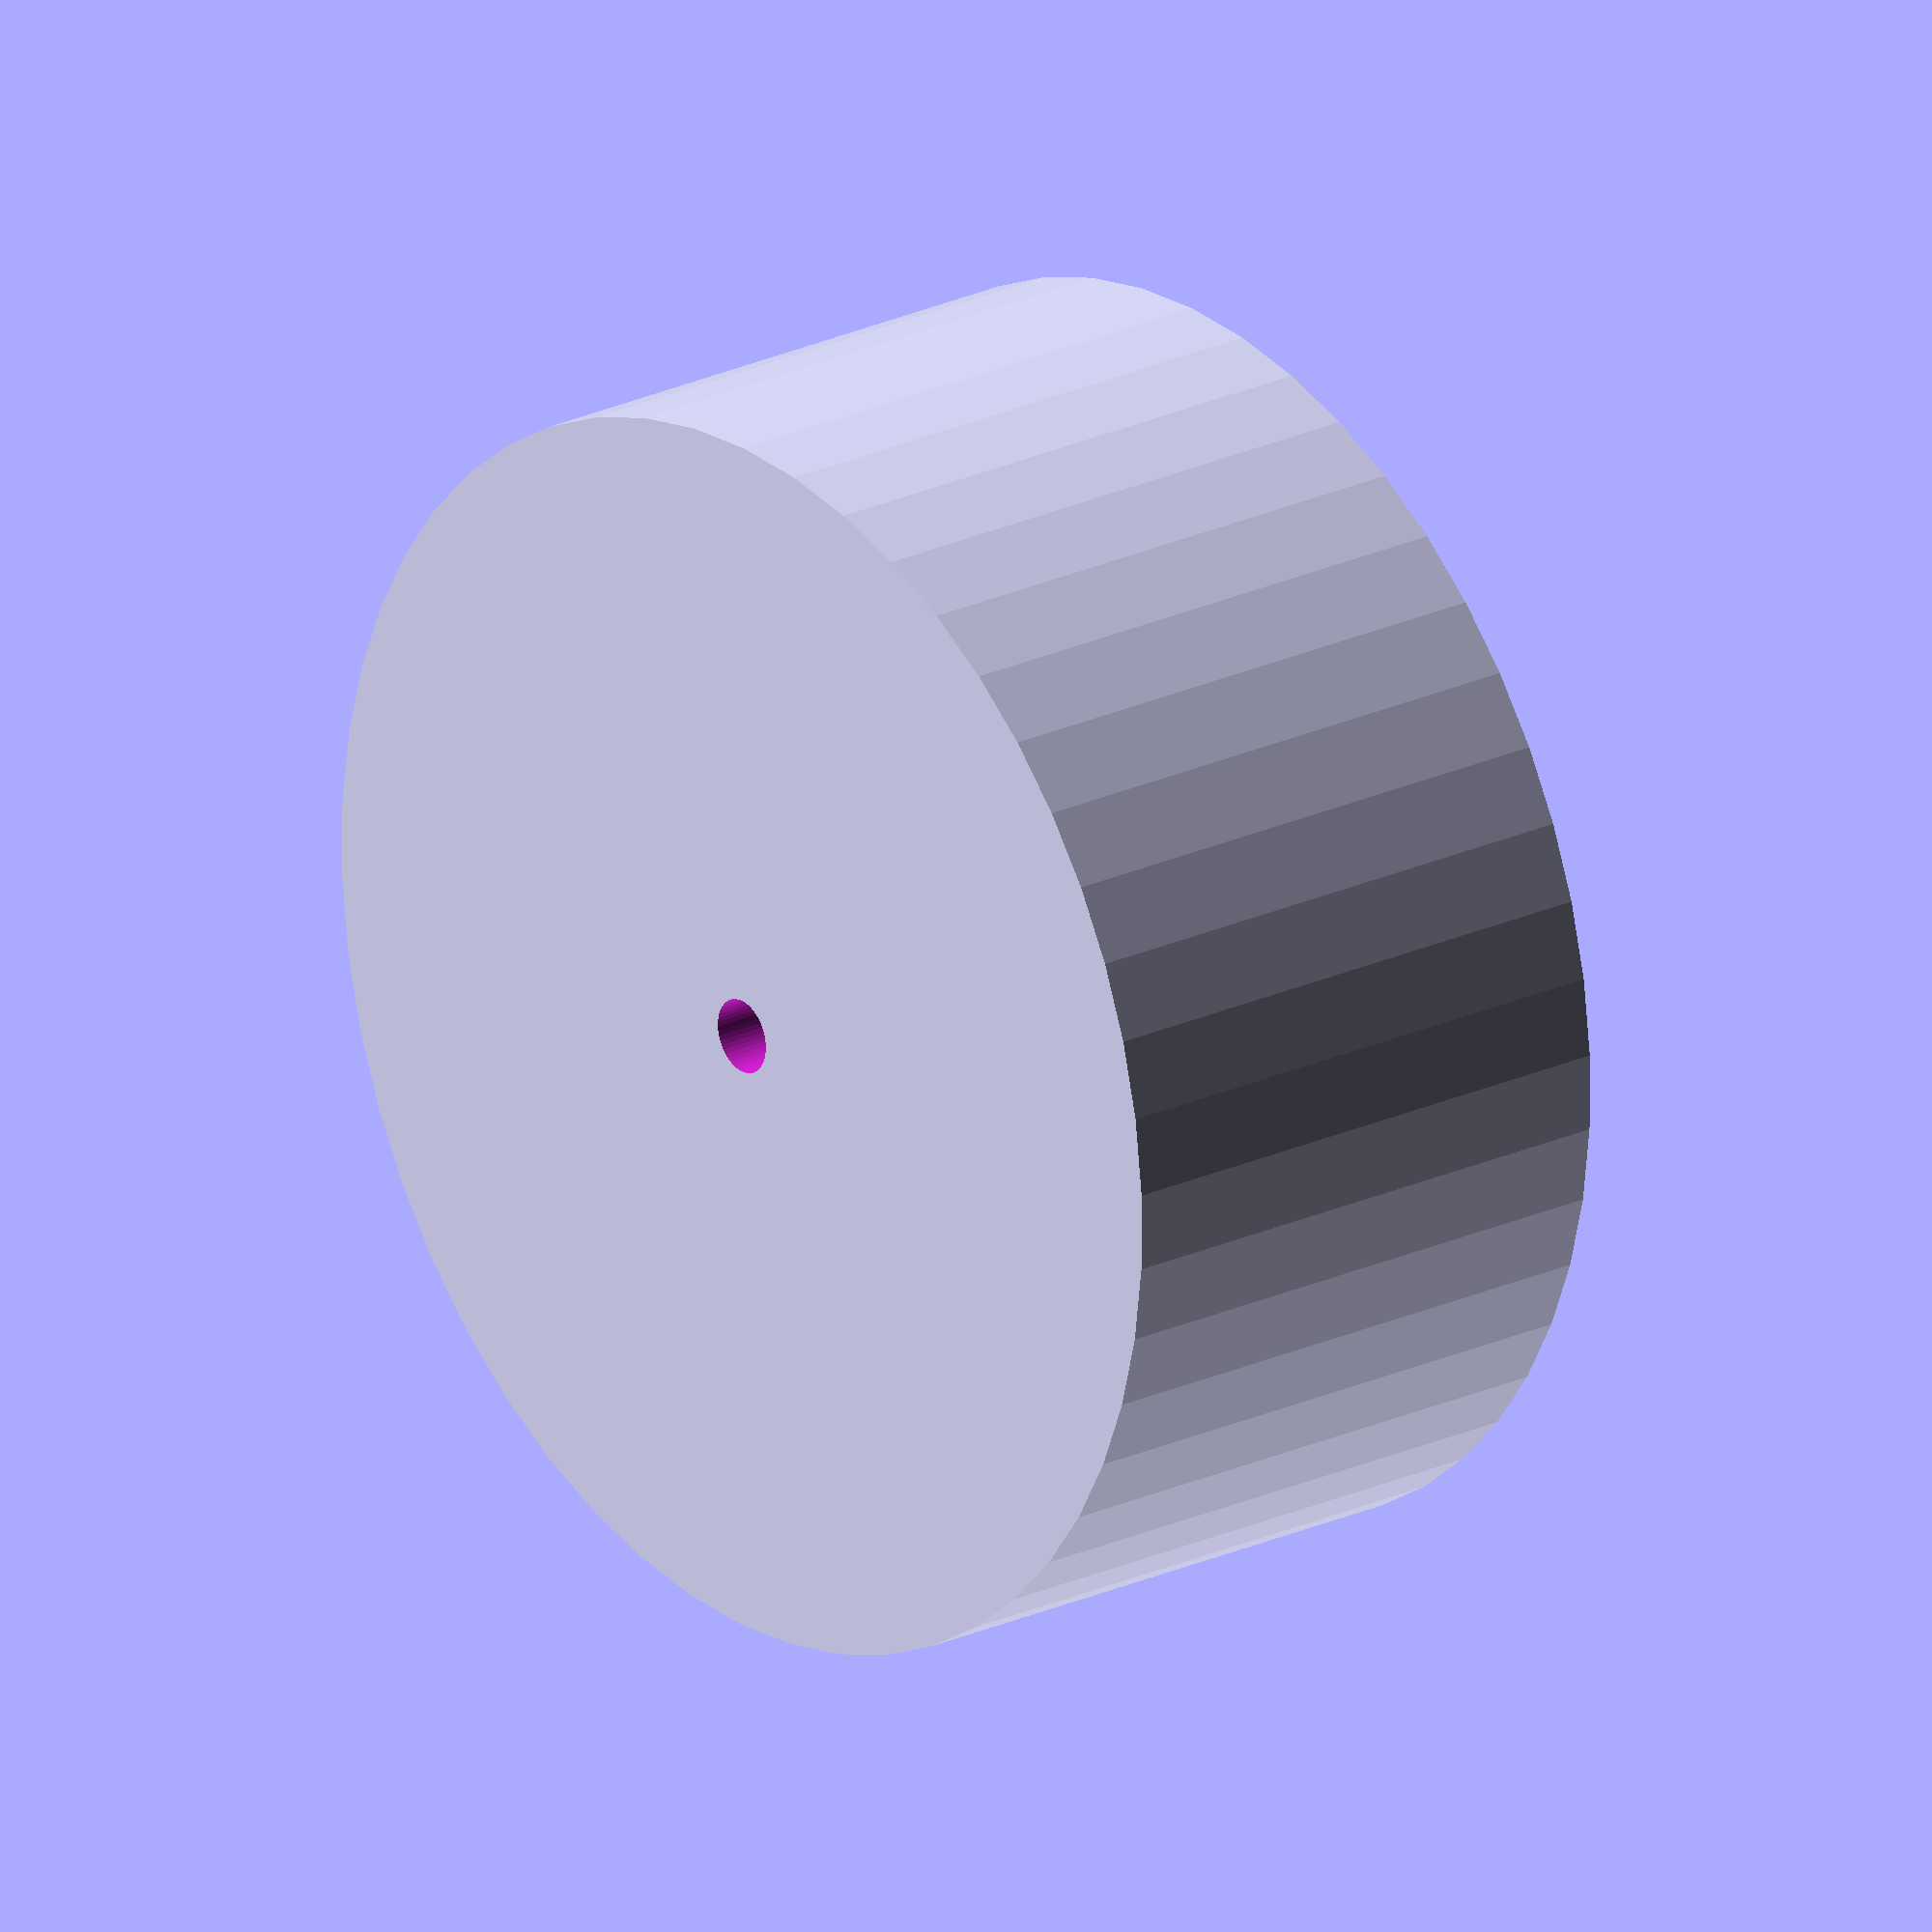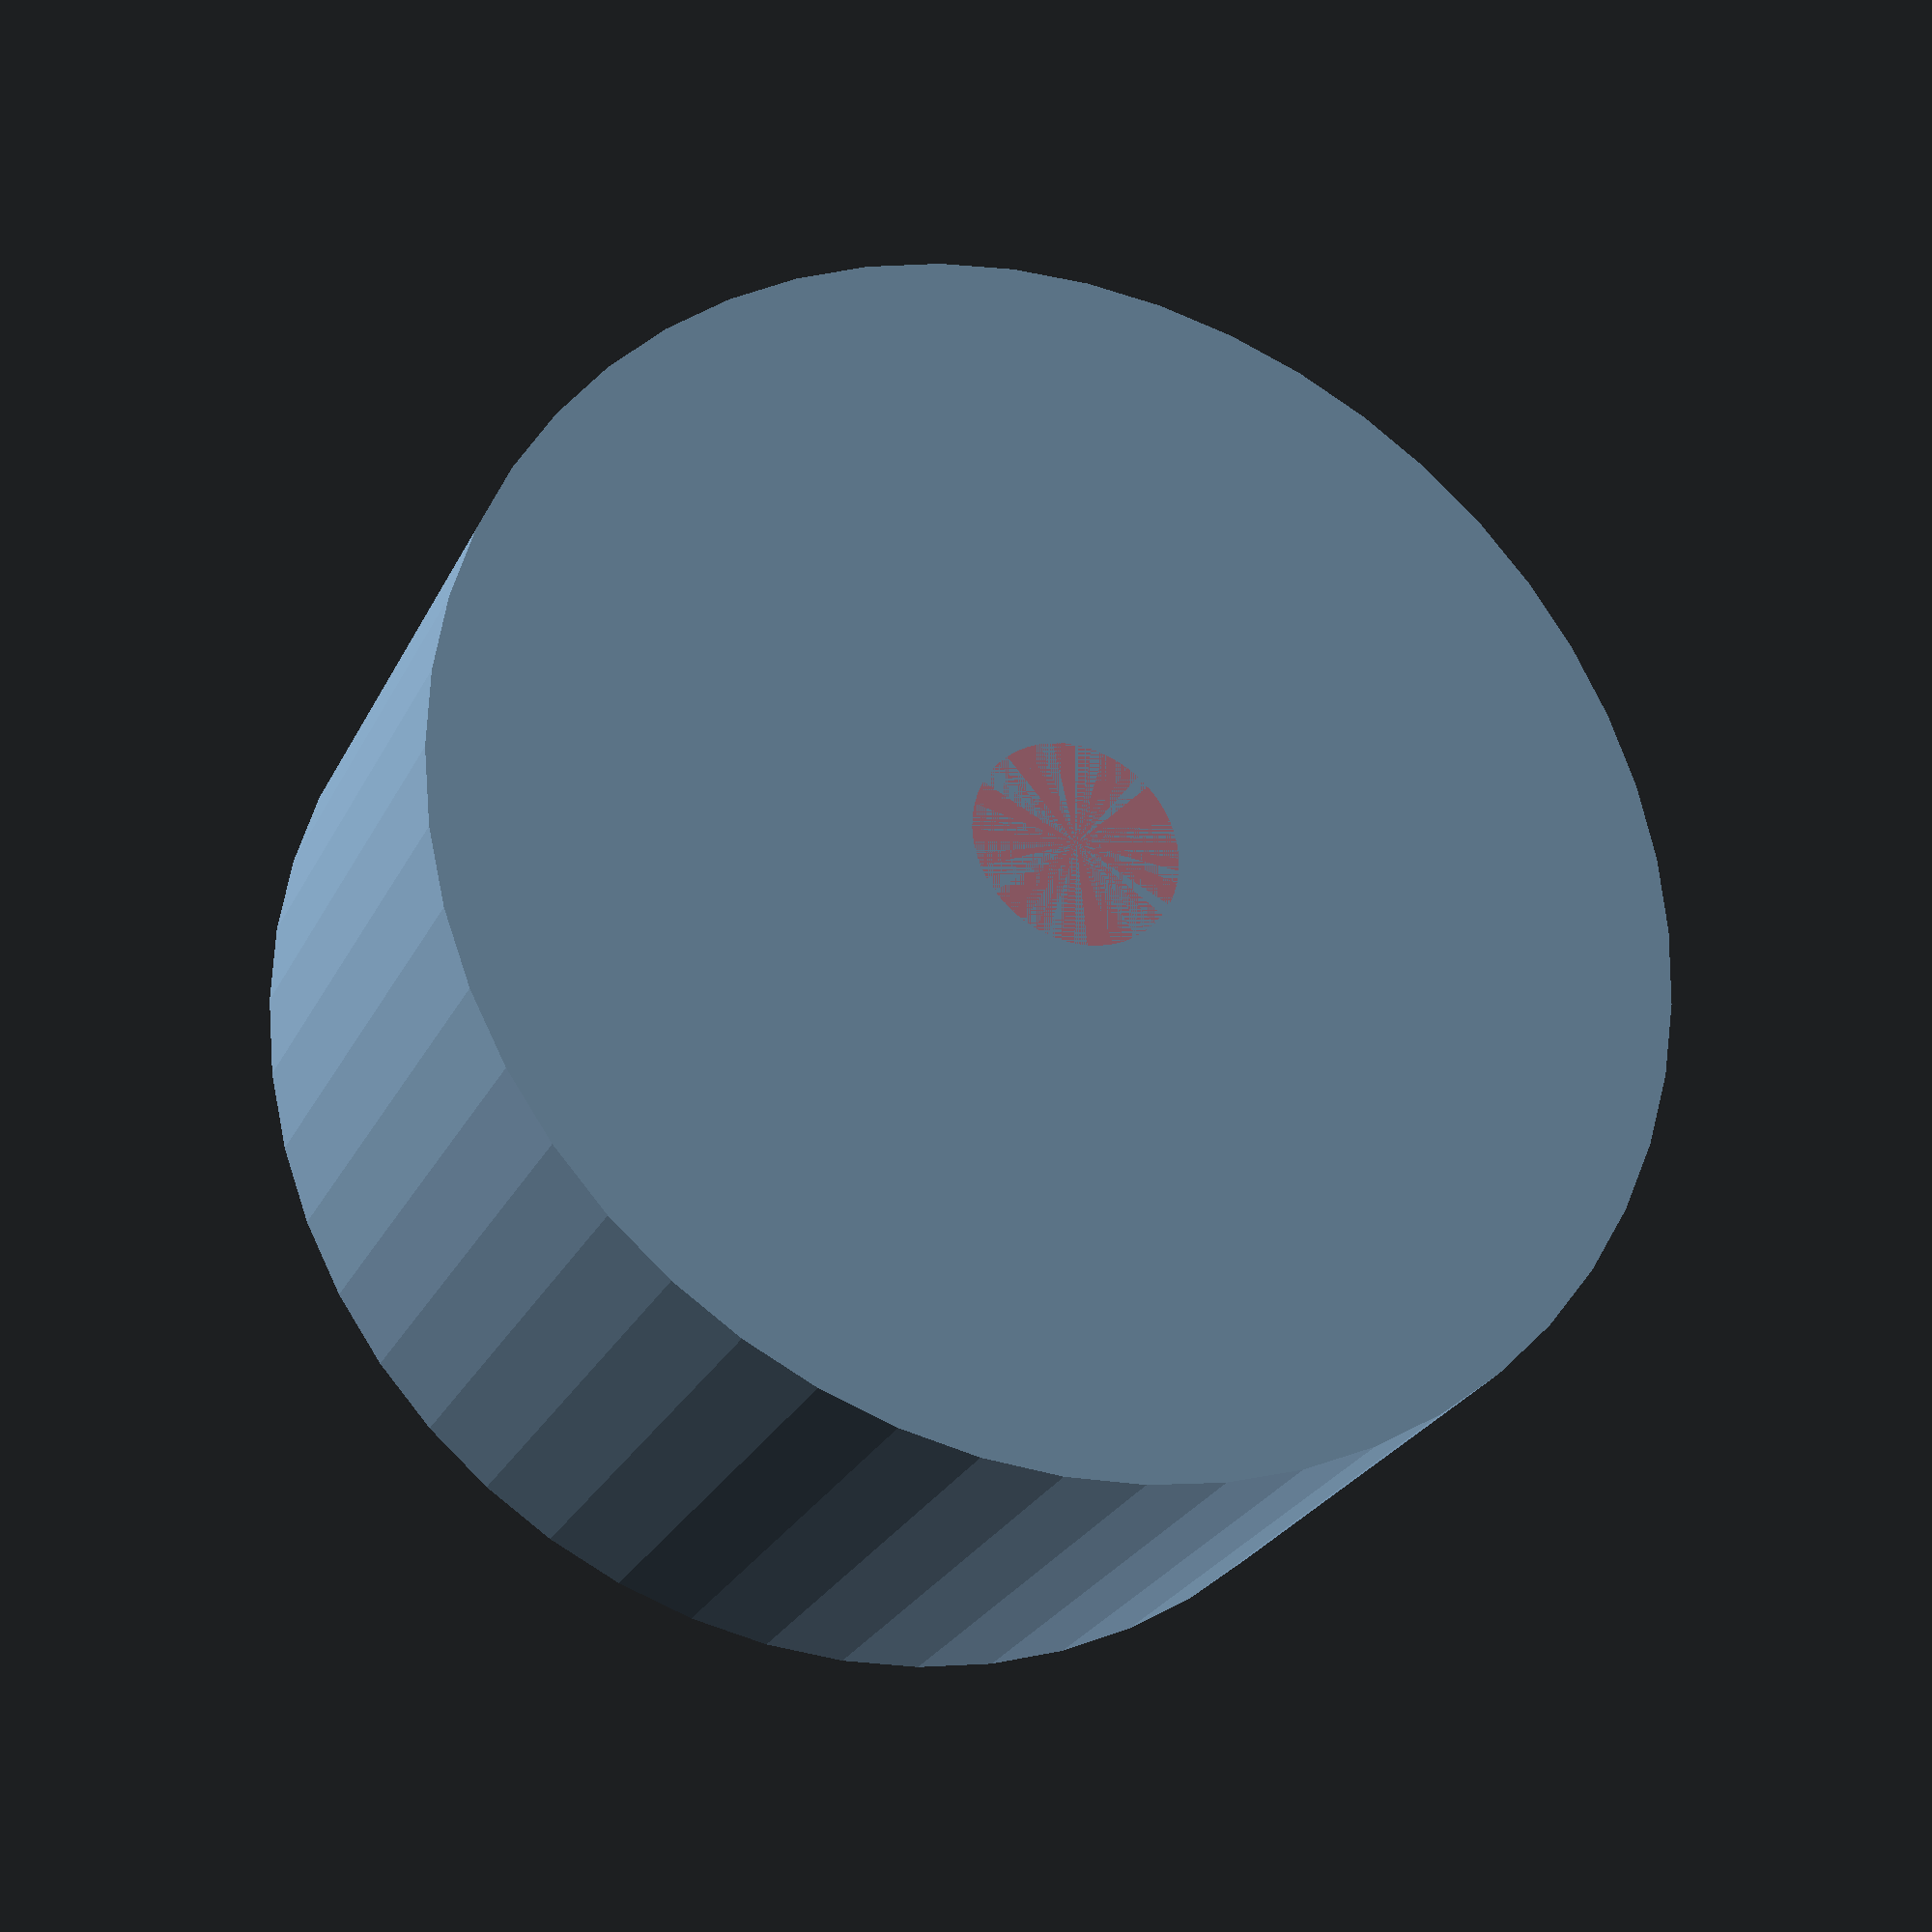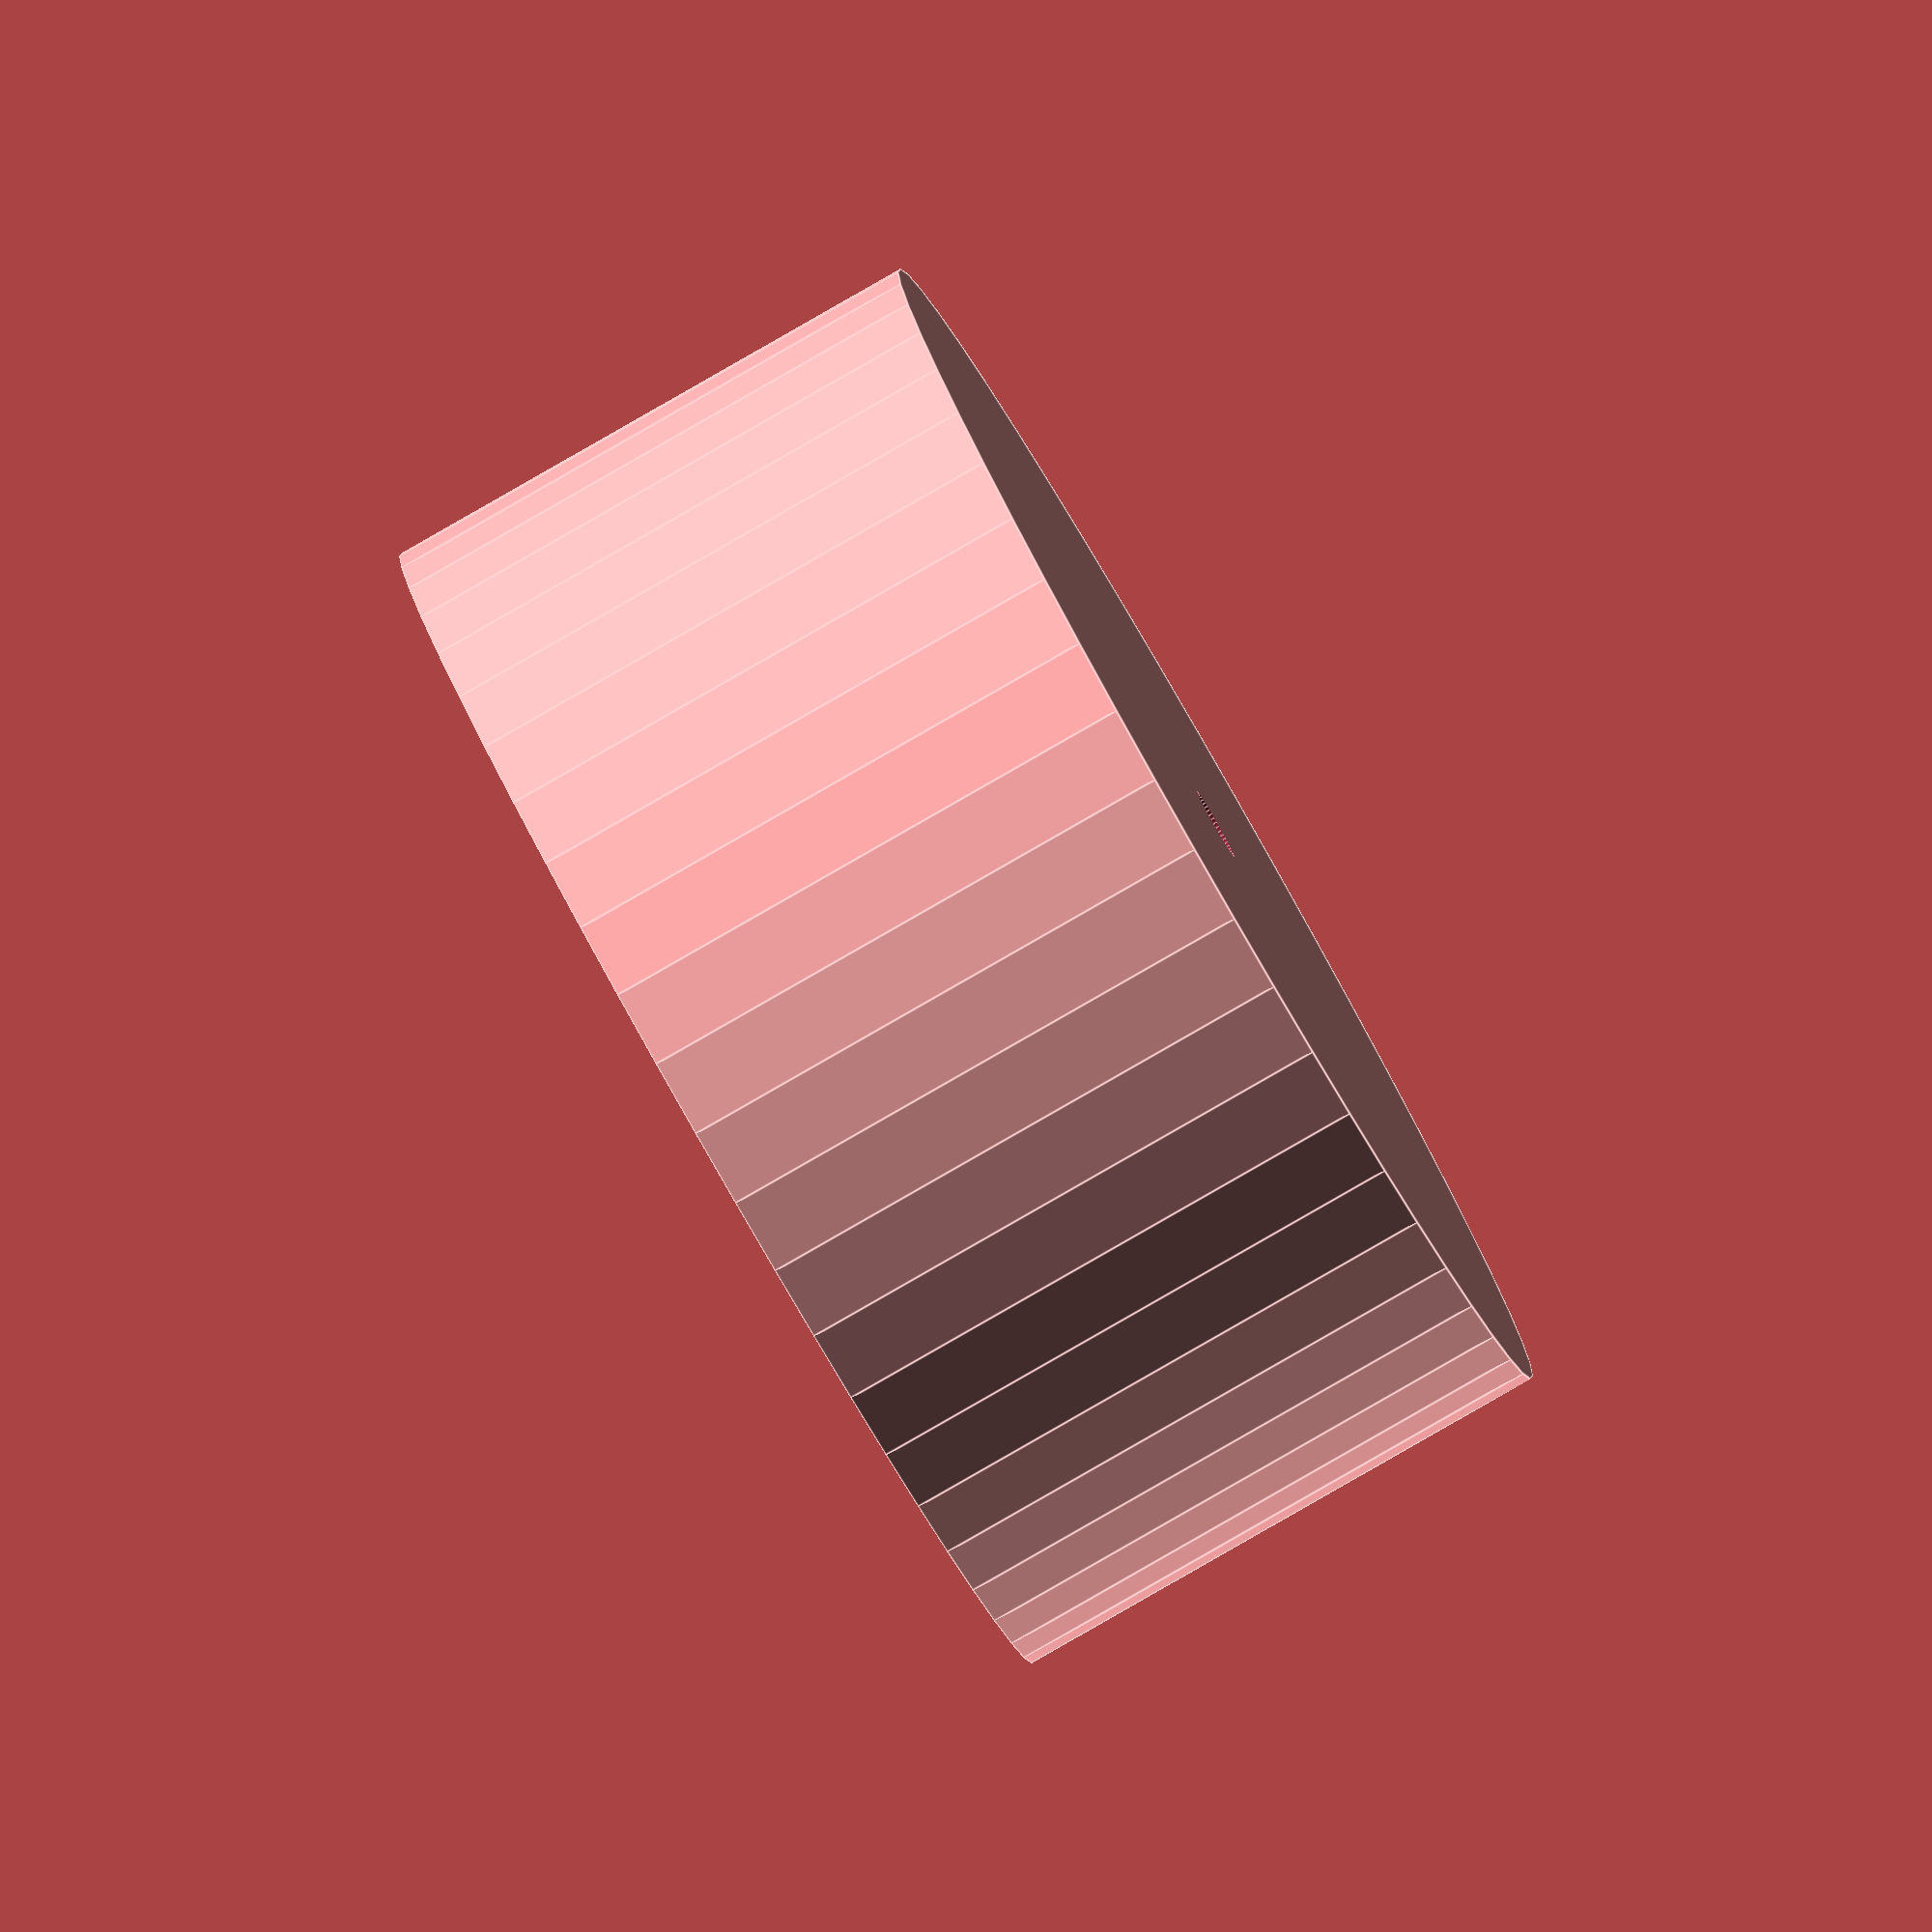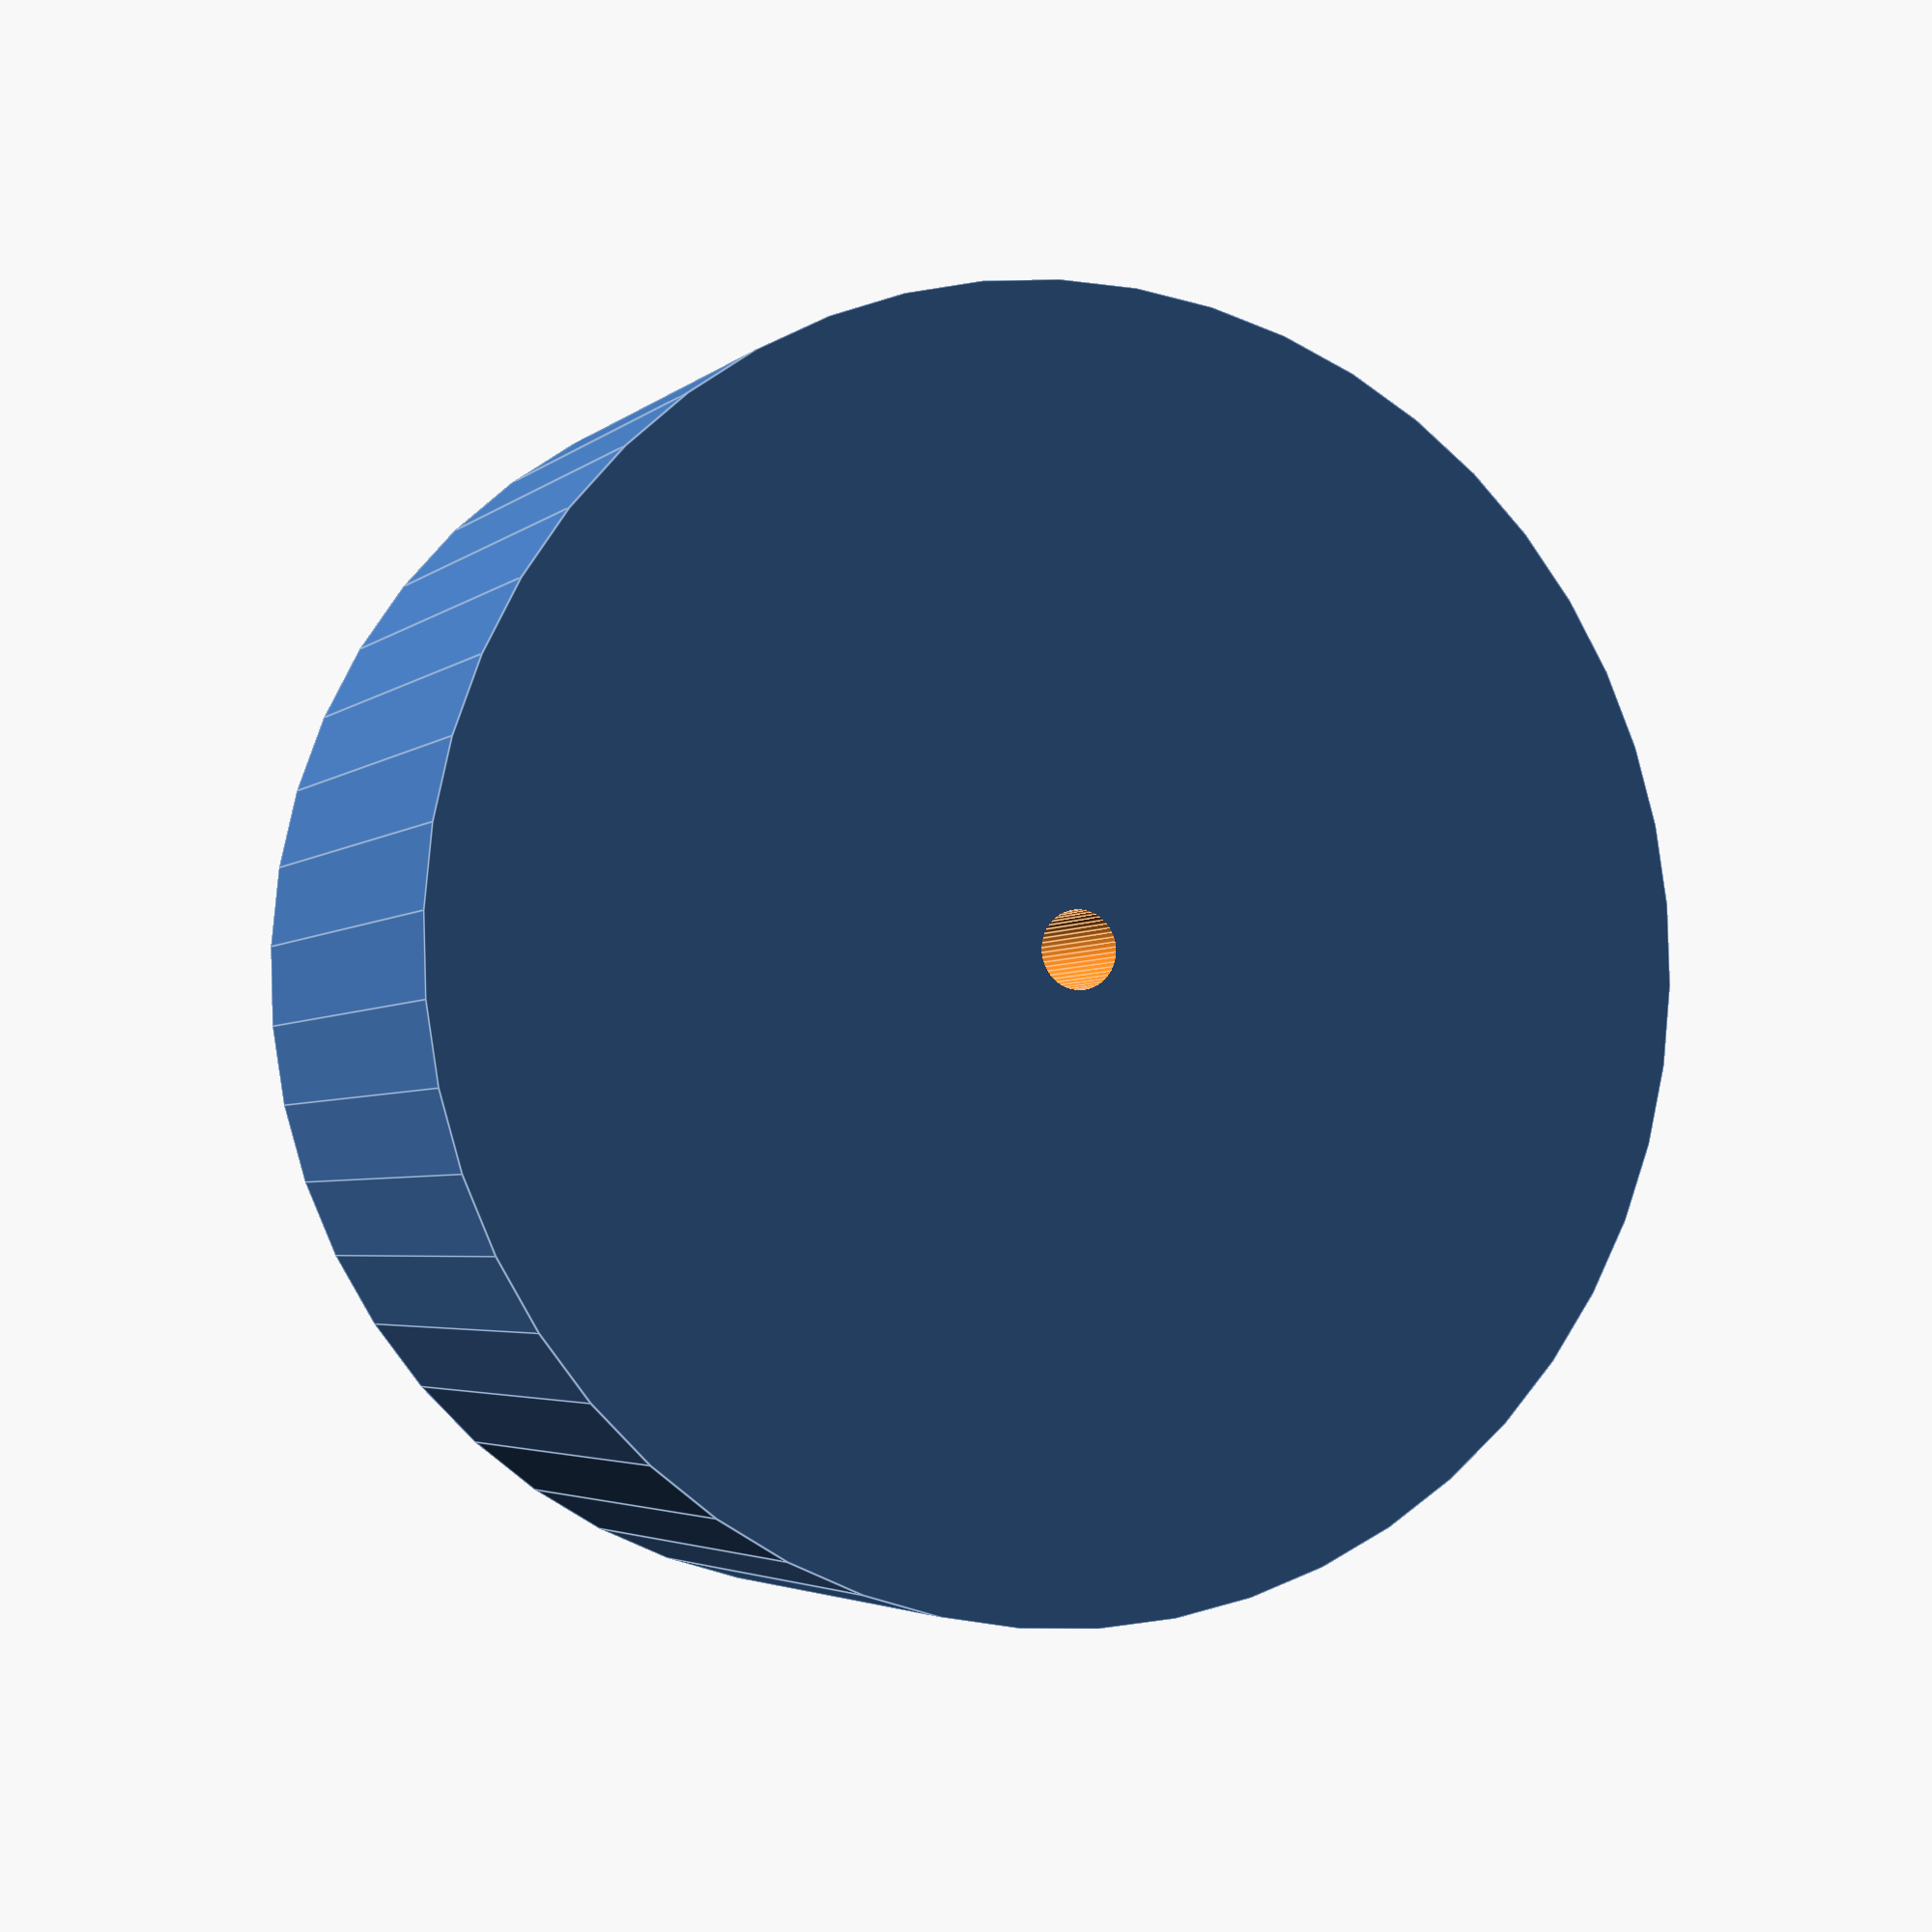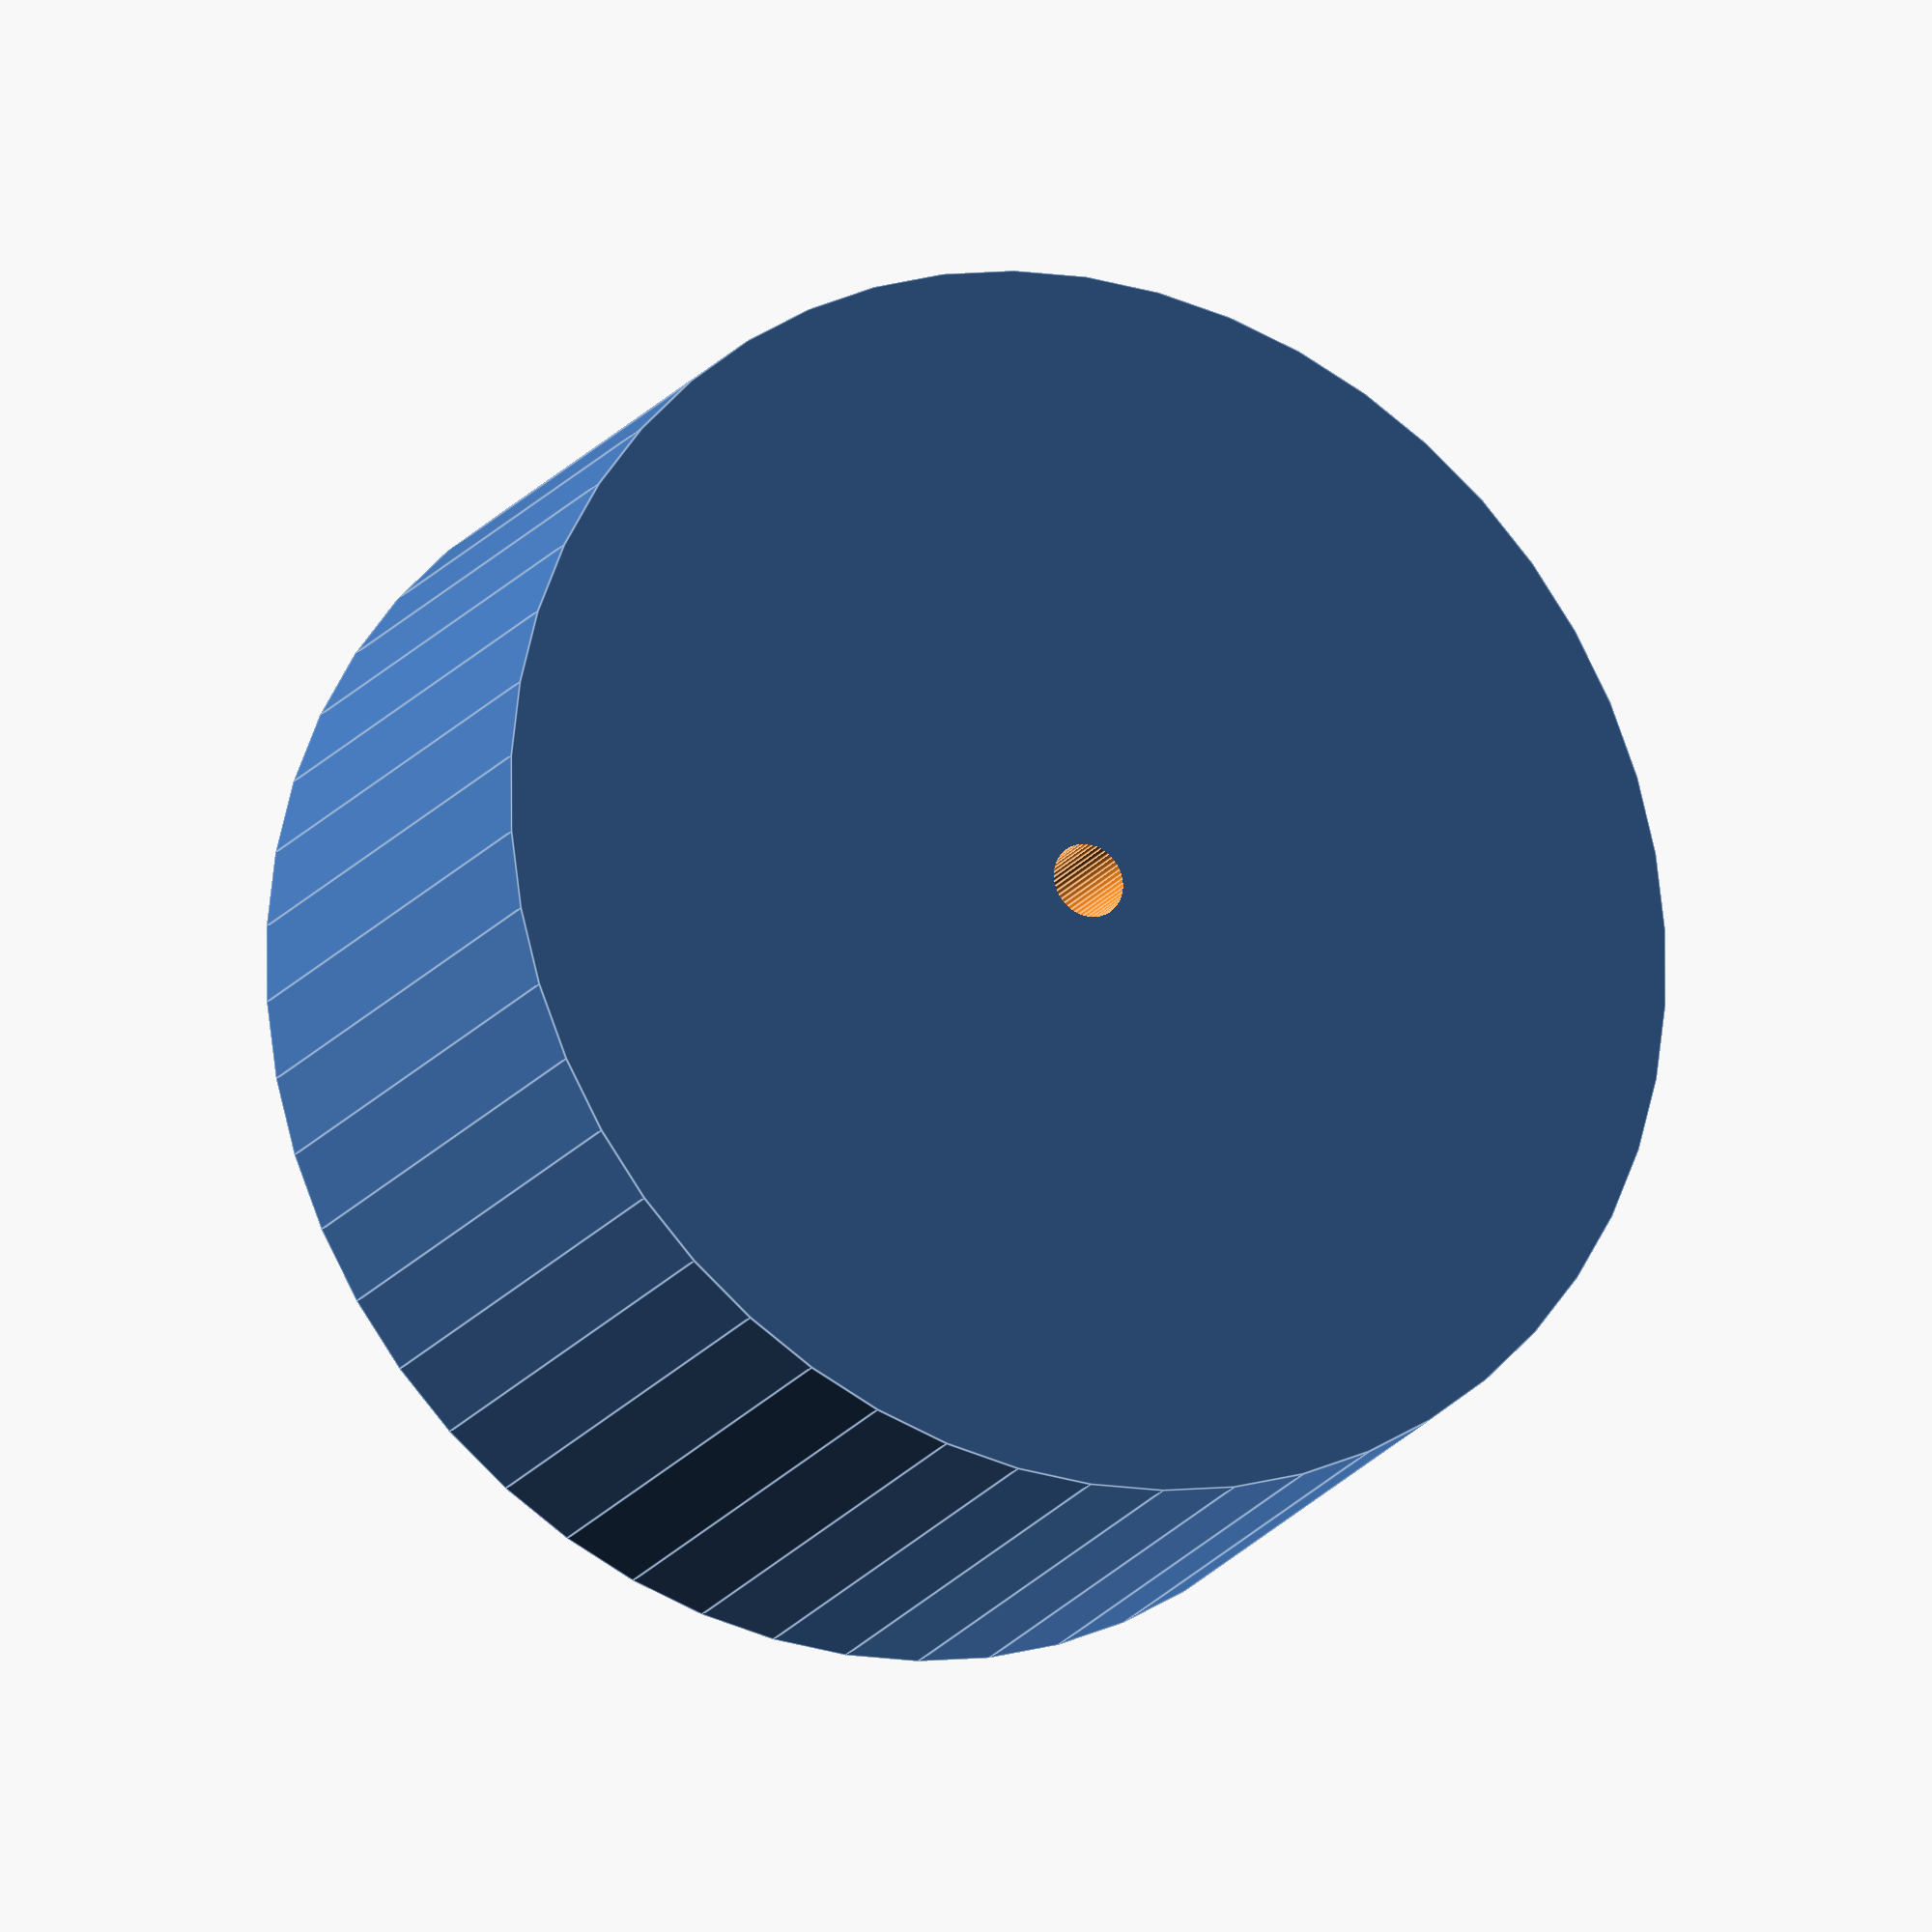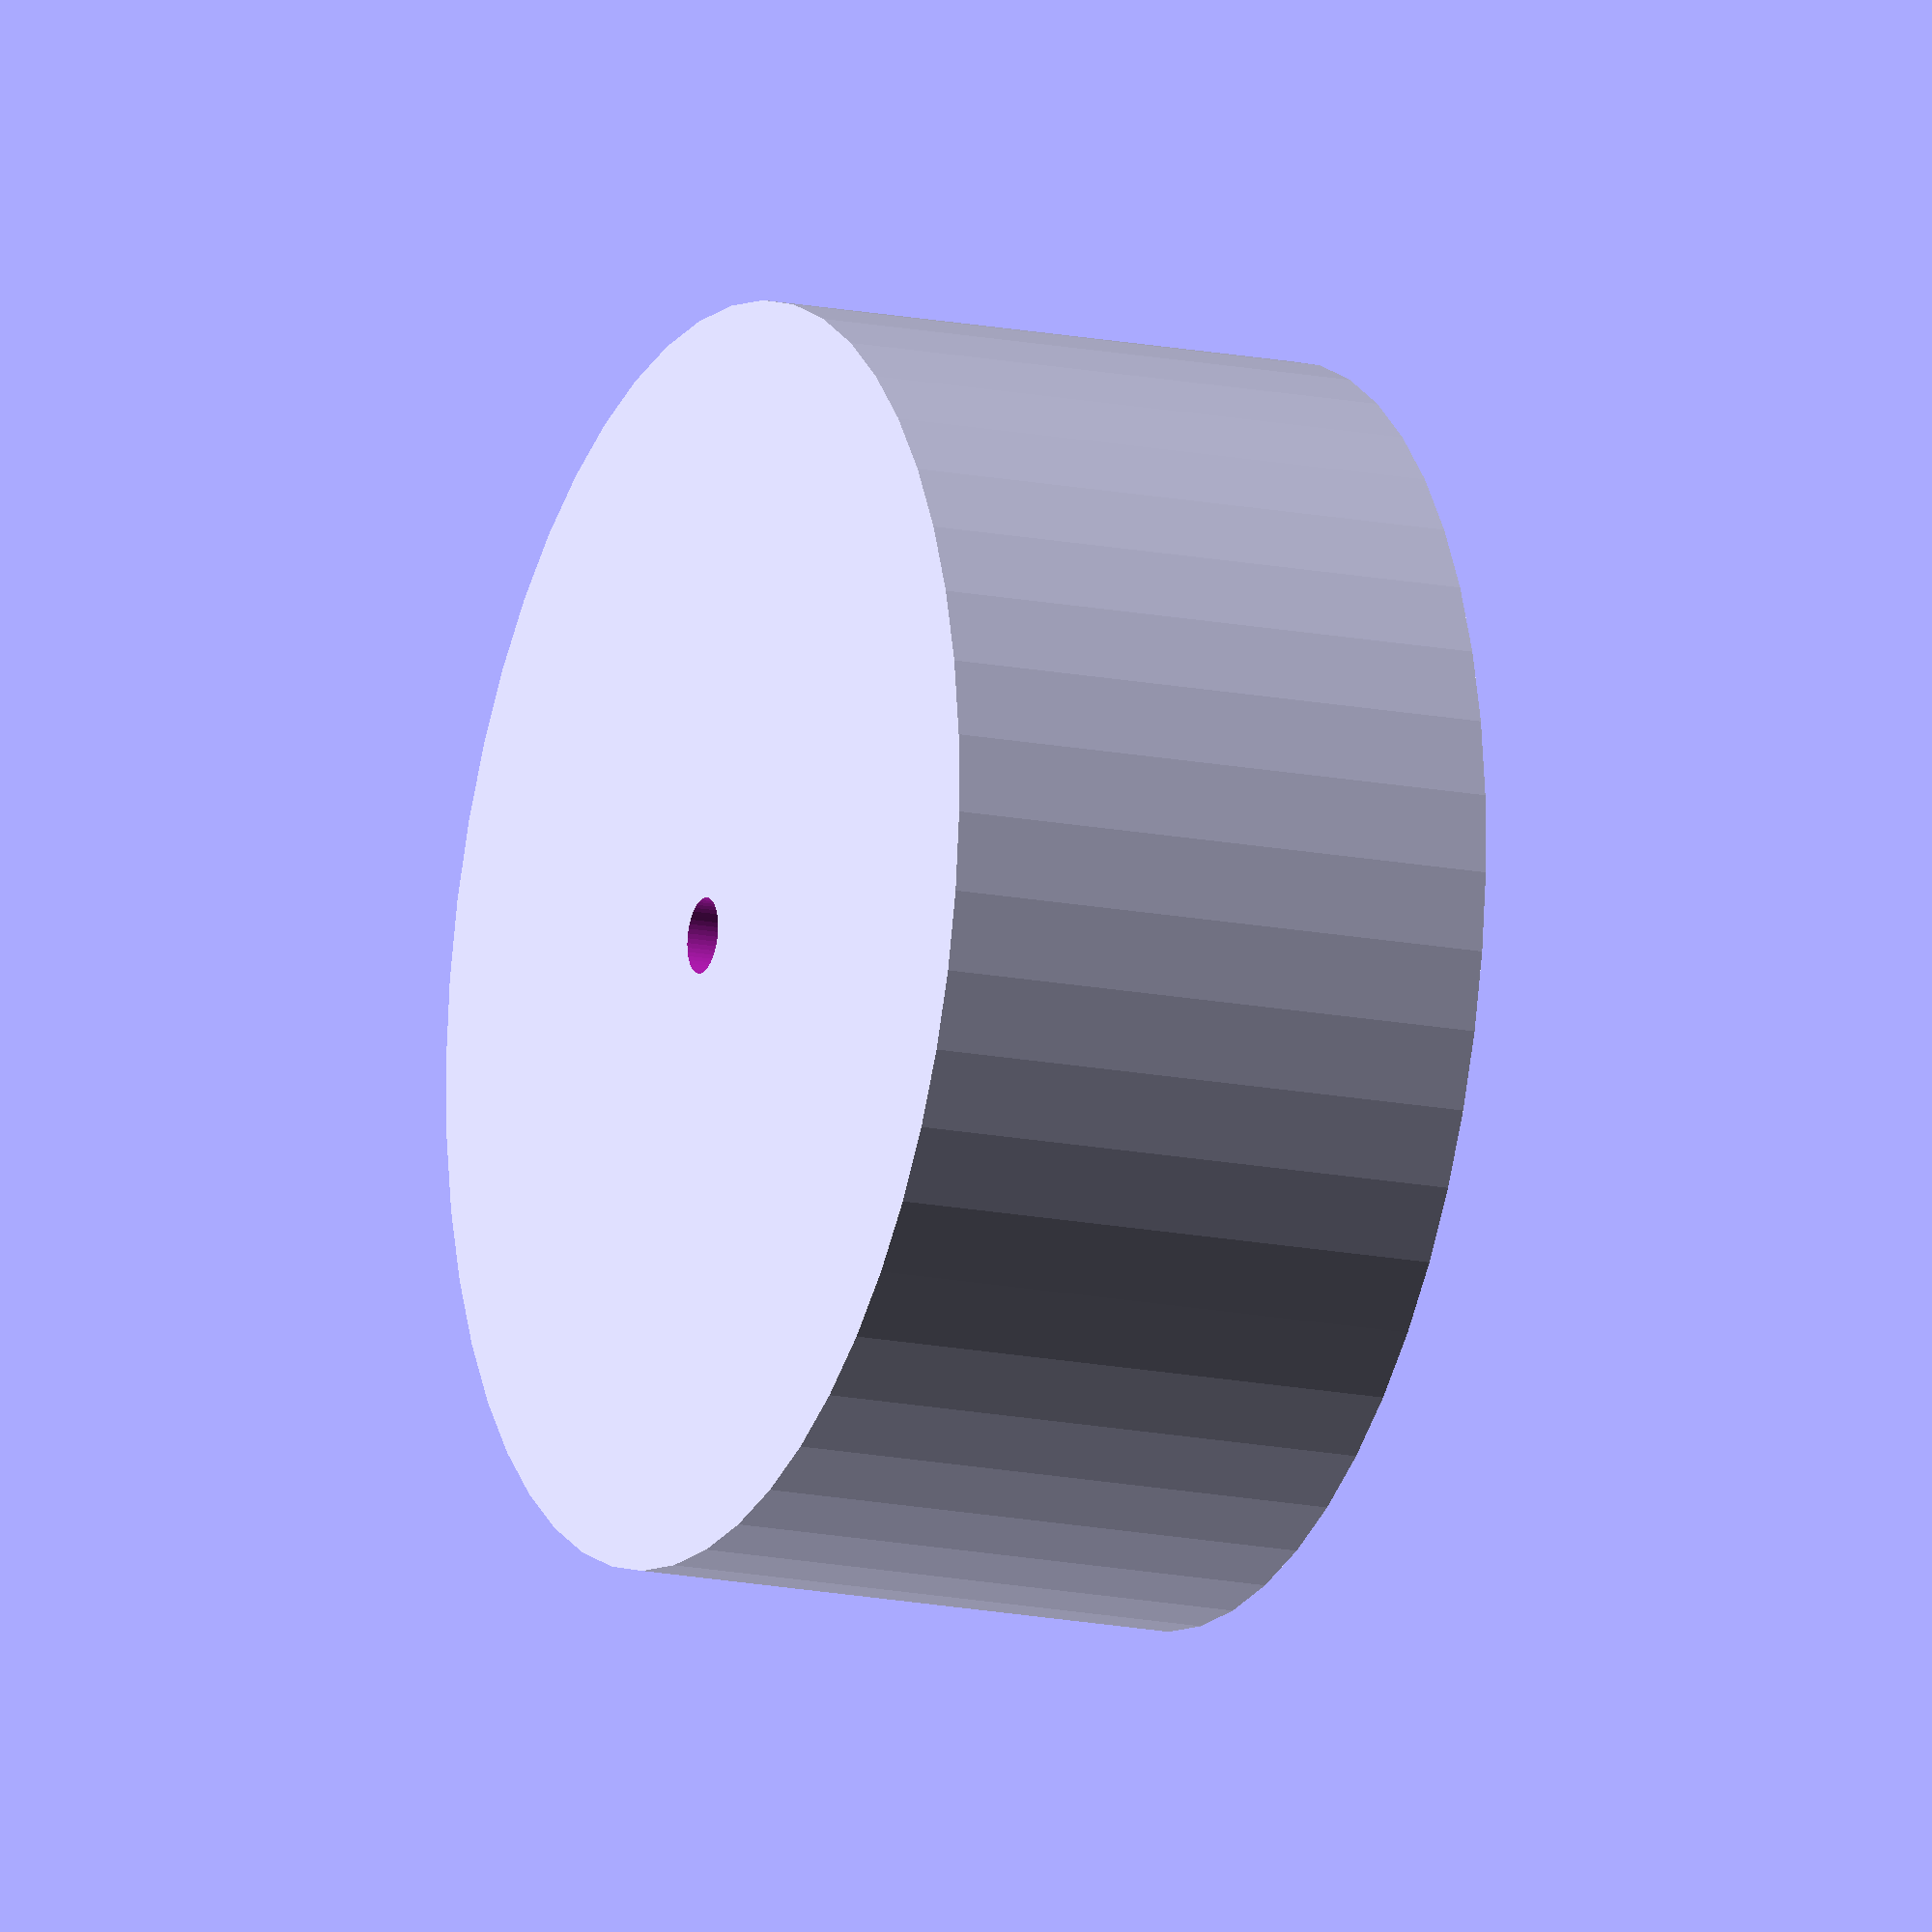
<openscad>
$fn = 50;


difference() {
	union() {
		translate(v = [0, 0, -24.0000000000]) {
			cylinder(h = 27, r = 30.0000000000);
		}
	}
	union() {
		translate(v = [0, 0, 0]) {
			rotate(a = [0, 0, 0]) {
				difference() {
					union() {
						translate(v = [0, 0, -27.0000000000]) {
							cylinder(h = 27, r = 1.5000000000);
						}
						translate(v = [0, 0, -1.9000000000]) {
							cylinder(h = 1.9000000000, r1 = 1.8000000000, r2 = 3.6000000000);
						}
						translate(v = [0, 0, -27.0000000000]) {
							cylinder(h = 27, r = 1.8000000000);
						}
						translate(v = [0, 0, -27.0000000000]) {
							cylinder(h = 27, r = 1.5000000000);
						}
					}
					union();
				}
			}
		}
		#cylinder(h = 3, r = 5.0000000000);
	}
}
</openscad>
<views>
elev=337.1 azim=334.5 roll=231.2 proj=o view=wireframe
elev=205.8 azim=185.3 roll=201.4 proj=p view=solid
elev=84.4 azim=50.2 roll=119.8 proj=o view=edges
elev=3.3 azim=178.1 roll=158.2 proj=p view=edges
elev=199.2 azim=255.8 roll=25.2 proj=o view=edges
elev=195.3 azim=278.0 roll=293.7 proj=o view=wireframe
</views>
